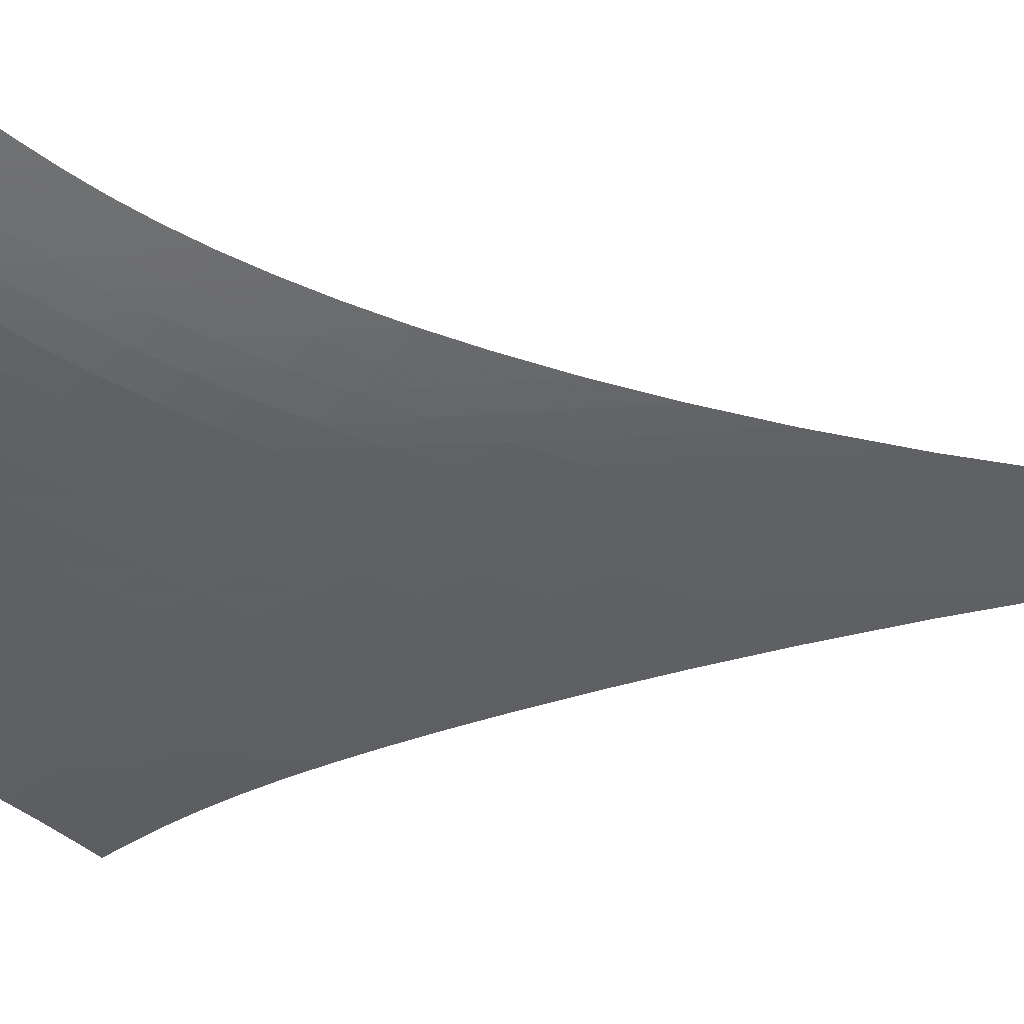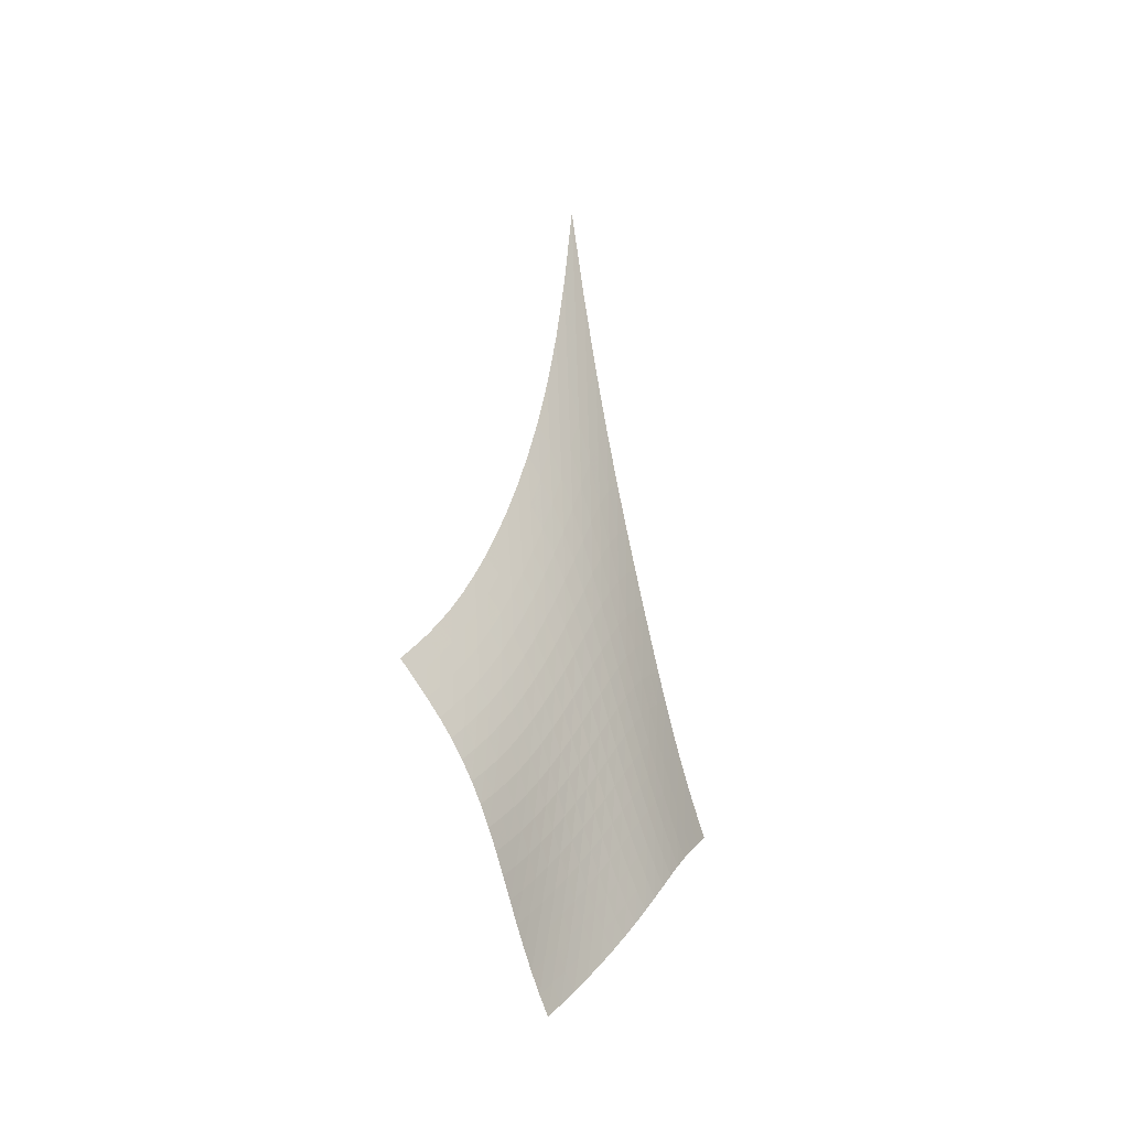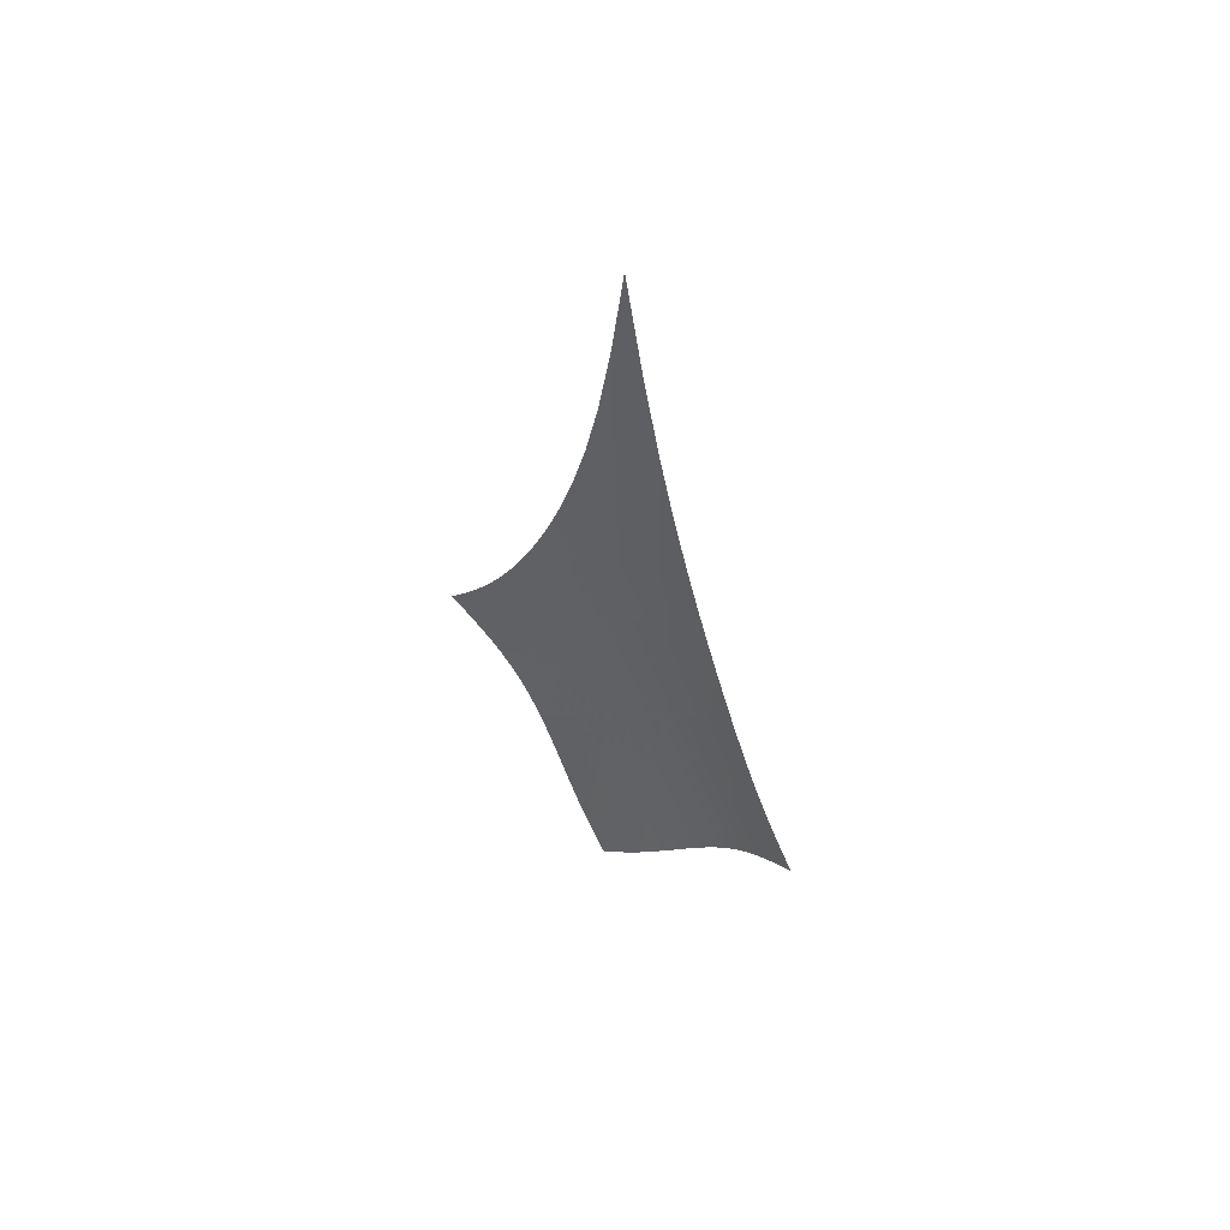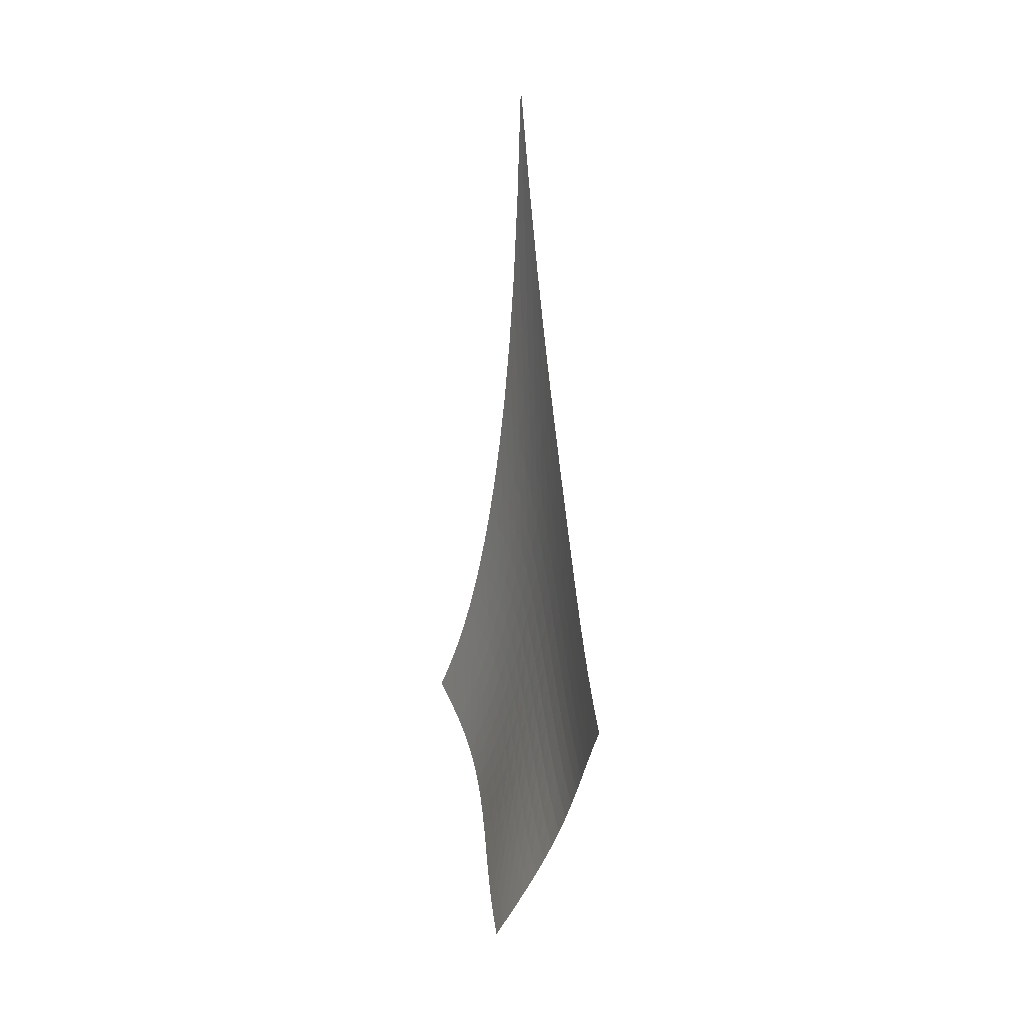
<metadata>
{"format":"obj","ext":"obj","renderer":"f3d","projection":"perspective","resolution":1024,"background":"white","views":[{"elev":-2.1,"azim":94.4,"up":"+Z"},{"elev":-32.9,"azim":83.1,"up":"+Y"},{"elev":58.0,"azim":-2.2,"up":"+Y"},{"elev":1.2,"azim":23.1,"up":"+Y"}]}
</metadata>
<code>
v -6.498 -0.08515 6.498
v -0.5023 -26.28 13.06
v -13.06 -26.28 0.5023
v -7.285 -35.99 7.285
v -12.63 -25.64 0.8155
v -12.2 -24.97 1.126
v -11.78 -24.24 1.433
v -11.36 -23.45 1.736
v -10.95 -22.59 2.039
v -10.54 -21.63 2.344
v -10.14 -20.57 2.656
v -9.738 -19.41 2.98
v -9.334 -18.1 3.32
v -8.928 -16.64 3.681
v -8.519 -14.97 4.066
v -8.108 -13.04 4.481
v -7.694 -10.74 4.93
v -7.283 -7.937 5.416
v -6.881 -4.416 5.94
v -5.94 -4.416 6.881
v -5.416 -7.937 7.283
v -4.93 -10.74 7.694
v -4.481 -13.04 8.108
v -4.066 -14.97 8.519
v -3.681 -16.64 8.928
v -3.32 -18.1 9.334
v -2.98 -19.41 9.738
v -2.656 -20.57 10.14
v -2.344 -21.63 10.54
v -2.039 -22.59 10.95
v -1.736 -23.45 11.36
v -1.433 -24.24 11.78
v -1.126 -24.97 12.2
v -0.8155 -25.64 12.63
v -0.875 -26.8 12.57
v -1.239 -27.32 12.08
v -1.592 -27.86 11.62
v -1.942 -28.42 11.19
v -2.296 -29.01 10.79
v -2.664 -29.62 10.41
v -3.051 -30.25 10.07
v -3.461 -30.9 9.745
v -3.894 -31.56 9.443
v -4.35 -32.23 9.152
v -4.825 -32.89 8.865
v -5.313 -33.54 8.575
v -5.809 -34.18 8.275
v -6.307 -34.81 7.96
v -6.8 -35.41 7.629
v -7.629 -35.41 6.8
v -7.96 -34.81 6.307
v -8.275 -34.18 5.809
v -8.575 -33.54 5.313
v -8.865 -32.89 4.825
v -9.152 -32.23 4.35
v -9.443 -31.56 3.894
v -9.745 -30.9 3.461
v -10.07 -30.25 3.051
v -10.41 -29.62 2.664
v -10.79 -29.01 2.296
v -11.19 -28.42 1.942
v -11.62 -27.86 1.592
v -12.08 -27.32 1.239
v -12.57 -26.8 0.875
v -6.353 -6.927 6.353
v -6.76 -9.547 5.844
v -7.168 -11.86 5.365
v -7.577 -13.88 4.919
v -7.985 -15.65 4.503
v -8.391 -17.22 4.114
v -8.796 -18.63 3.748
v -9.2 -19.9 3.403
v -9.605 -21.06 3.072
v -10.01 -22.11 2.753
v -10.42 -23.07 2.44
v -10.84 -23.94 2.13
v -11.26 -24.74 1.819
v -11.69 -25.48 1.506
v -12.13 -26.16 1.191
v -5.844 -9.547 6.76
v -6.258 -11.41 6.258
v -6.666 -13.23 5.784
v -7.072 -14.93 5.34
v -7.475 -16.5 4.923
v -7.878 -17.94 4.532
v -8.282 -19.27 4.164
v -8.686 -20.49 3.814
v -9.092 -21.61 3.478
v -9.502 -22.64 3.153
v -9.917 -23.59 2.834
v -10.34 -24.47 2.517
v -10.77 -25.27 2.2
v -11.2 -26 1.88
v -11.64 -26.68 1.559
v -5.365 -11.86 7.168
v -5.784 -13.23 6.666
v -6.192 -14.68 6.192
v -6.596 -16.11 5.747
v -6.997 -17.48 5.33
v -7.397 -18.78 4.937
v -7.798 -20.01 4.566
v -8.202 -21.16 4.213
v -8.609 -22.24 3.874
v -9.02 -23.24 3.544
v -9.437 -24.17 3.22
v -9.861 -25.03 2.897
v -10.29 -25.82 2.574
v -10.73 -26.55 2.248
v -11.18 -27.22 1.919
v -4.919 -13.88 7.577
v -5.34 -14.93 7.072
v -5.747 -16.11 6.596
v -6.149 -17.32 6.149
v -6.548 -18.53 5.73
v -6.946 -19.7 5.335
v -7.347 -20.83 4.963
v -7.75 -21.91 4.607
v -8.157 -22.93 4.265
v -8.57 -23.89 3.932
v -8.988 -24.8 3.604
v -9.413 -25.64 3.277
v -9.847 -26.41 2.948
v -10.29 -27.13 2.615
v -10.74 -27.79 2.278
v -4.503 -15.65 7.985
v -4.923 -16.5 7.475
v -5.33 -17.48 6.997
v -5.73 -18.53 6.548
v -6.127 -19.59 6.127
v -6.525 -20.66 5.732
v -6.925 -21.7 5.358
v -7.329 -22.7 5.002
v -7.737 -23.67 4.659
v -8.151 -24.59 4.324
v -8.571 -25.46 3.993
v -8.998 -26.28 3.662
v -9.433 -27.04 3.327
v -9.877 -27.74 2.988
v -10.33 -28.39 2.642
v -4.114 -17.22 8.391
v -4.532 -17.94 7.878
v -4.937 -18.78 7.397
v -5.335 -19.7 6.946
v -5.732 -20.66 6.525
v -6.129 -21.62 6.129
v -6.53 -22.59 5.756
v -6.935 -23.53 5.4
v -7.346 -24.45 5.057
v -7.762 -25.32 4.722
v -8.184 -26.16 4.39
v -8.614 -26.95 4.057
v -9.051 -27.69 3.719
v -9.497 -28.38 3.373
v -9.951 -29.02 3.02
v -3.748 -18.63 8.796
v -4.164 -19.27 8.282
v -4.566 -20.01 7.798
v -4.963 -20.83 7.347
v -5.358 -21.7 6.925
v -5.756 -22.59 6.53
v -6.158 -23.48 6.158
v -6.566 -24.37 5.805
v -6.98 -25.23 5.464
v -7.4 -26.07 5.13
v -7.826 -26.88 4.799
v -8.258 -27.65 4.465
v -8.698 -28.37 4.125
v -9.146 -29.04 3.775
v -9.603 -29.66 3.416
v -3.403 -19.9 9.2
v -3.814 -20.49 8.686
v -4.213 -21.16 8.202
v -4.607 -21.91 7.75
v -5.002 -22.7 7.329
v -5.4 -23.53 6.935
v -5.805 -24.37 6.566
v -6.216 -25.2 6.216
v -6.634 -26.03 5.879
v -7.059 -26.83 5.549
v -7.489 -27.61 5.22
v -7.926 -28.35 4.888
v -8.37 -29.05 4.548
v -8.821 -29.71 4.196
v -9.28 -30.32 3.833
v -3.072 -21.06 9.605
v -3.478 -21.61 9.092
v -3.874 -22.24 8.609
v -4.265 -22.93 8.157
v -4.659 -23.67 7.737
v -5.057 -24.45 7.346
v -5.464 -25.23 6.98
v -5.879 -26.03 6.634
v -6.302 -26.81 6.302
v -6.732 -27.58 5.977
v -7.169 -28.33 5.653
v -7.612 -29.05 5.324
v -8.06 -29.74 4.986
v -8.515 -30.39 4.635
v -8.976 -30.99 4.27
v -2.753 -22.11 10.01
v -3.153 -22.64 9.502
v -3.544 -23.24 9.02
v -3.932 -23.89 8.57
v -4.324 -24.59 8.151
v -4.722 -25.32 7.762
v -5.13 -26.07 7.4
v -5.549 -26.83 7.059
v -5.977 -27.58 6.732
v -6.413 -28.33 6.413
v -6.857 -29.05 6.095
v -7.306 -29.75 5.772
v -7.761 -30.42 5.438
v -8.22 -31.06 5.09
v -8.684 -31.66 4.727
v -2.44 -23.07 10.42
v -2.834 -23.59 9.917
v -3.22 -24.17 9.437
v -3.604 -24.8 8.988
v -3.993 -25.46 8.571
v -4.39 -26.16 8.184
v -4.799 -26.88 7.826
v -5.22 -27.61 7.489
v -5.653 -28.33 7.169
v -6.095 -29.05 6.857
v -6.546 -29.76 6.546
v -7.002 -30.44 6.229
v -7.463 -31.1 5.901
v -7.928 -31.73 5.558
v -8.396 -32.32 5.199
v -2.13 -23.94 10.84
v -2.517 -24.47 10.34
v -2.897 -25.03 9.861
v -3.277 -25.64 9.413
v -3.662 -26.28 8.998
v -4.057 -26.95 8.614
v -4.465 -27.65 8.258
v -4.888 -28.35 7.926
v -5.324 -29.05 7.612
v -5.772 -29.75 7.306
v -6.229 -30.44 7.002
v -6.693 -31.11 6.693
v -7.161 -31.76 6.372
v -7.631 -32.38 6.035
v -8.103 -32.98 5.682
v -1.819 -24.74 11.26
v -2.2 -25.27 10.77
v -2.574 -25.82 10.29
v -2.948 -26.41 9.847
v -3.327 -27.04 9.433
v -3.719 -27.69 9.051
v -4.125 -28.37 8.698
v -4.548 -29.05 8.37
v -4.986 -29.74 8.06
v -5.438 -30.42 7.761
v -5.901 -31.1 7.463
v -6.372 -31.76 7.161
v -6.847 -32.4 6.847
v -7.324 -33.02 6.517
v -7.8 -33.61 6.171
v -1.506 -25.48 11.69
v -1.88 -26 11.2
v -2.248 -26.55 10.73
v -2.615 -27.13 10.29
v -2.988 -27.74 9.877
v -3.373 -28.38 9.497
v -3.775 -29.04 9.146
v -4.196 -29.71 8.821
v -4.635 -30.39 8.515
v -5.09 -31.06 8.22
v -5.558 -31.73 7.928
v -6.035 -32.38 7.631
v -6.517 -33.02 7.324
v -7.001 -33.64 7.001
v -7.482 -34.23 6.661
v -1.191 -26.16 12.13
v -1.559 -26.68 11.64
v -1.919 -27.22 11.18
v -2.278 -27.79 10.74
v -2.642 -28.39 10.33
v -3.02 -29.02 9.951
v -3.416 -29.66 9.603
v -3.833 -30.32 9.28
v -4.27 -30.99 8.976
v -4.727 -31.66 8.684
v -5.199 -32.32 8.396
v -5.682 -32.98 8.103
v -6.171 -33.61 7.8
v -6.661 -34.23 7.482
v -7.148 -34.83 7.148
f 289 49 4
f 289 4 50
f 5 79 64
f 5 64 3
f 79 94 63
f 79 63 64
f 94 109 62
f 94 62 63
f 109 124 61
f 109 61 62
f 124 139 60
f 124 60 61
f 139 154 59
f 139 59 60
f 154 169 58
f 154 58 59
f 169 184 57
f 169 57 58
f 184 199 56
f 184 56 57
f 199 214 55
f 199 55 56
f 214 229 54
f 214 54 55
f 229 244 53
f 229 53 54
f 244 259 52
f 244 52 53
f 259 274 51
f 259 51 52
f 274 289 50
f 274 50 51
f 1 20 65
f 1 65 19
f 19 65 66
f 19 66 18
f 18 66 67
f 18 67 17
f 17 67 68
f 17 68 16
f 16 68 69
f 16 69 15
f 15 69 70
f 15 70 14
f 14 70 71
f 14 71 13
f 13 71 72
f 13 72 12
f 12 72 73
f 12 73 11
f 11 73 74
f 11 74 10
f 10 74 75
f 10 75 9
f 9 75 76
f 9 76 8
f 8 76 77
f 8 77 7
f 7 77 78
f 7 78 6
f 6 78 79
f 6 79 5
f 20 21 80
f 20 80 65
f 65 80 81
f 65 81 66
f 66 81 82
f 66 82 67
f 67 82 83
f 67 83 68
f 68 83 84
f 68 84 69
f 69 84 85
f 69 85 70
f 70 85 86
f 70 86 71
f 71 86 87
f 71 87 72
f 72 87 88
f 72 88 73
f 73 88 89
f 73 89 74
f 74 89 90
f 74 90 75
f 75 90 91
f 75 91 76
f 76 91 92
f 76 92 77
f 77 92 93
f 77 93 78
f 78 93 94
f 78 94 79
f 21 22 95
f 21 95 80
f 80 95 96
f 80 96 81
f 81 96 97
f 81 97 82
f 82 97 98
f 82 98 83
f 83 98 99
f 83 99 84
f 84 99 100
f 84 100 85
f 85 100 101
f 85 101 86
f 86 101 102
f 86 102 87
f 87 102 103
f 87 103 88
f 88 103 104
f 88 104 89
f 89 104 105
f 89 105 90
f 90 105 106
f 90 106 91
f 91 106 107
f 91 107 92
f 92 107 108
f 92 108 93
f 93 108 109
f 93 109 94
f 22 23 110
f 22 110 95
f 95 110 111
f 95 111 96
f 96 111 112
f 96 112 97
f 97 112 113
f 97 113 98
f 98 113 114
f 98 114 99
f 99 114 115
f 99 115 100
f 100 115 116
f 100 116 101
f 101 116 117
f 101 117 102
f 102 117 118
f 102 118 103
f 103 118 119
f 103 119 104
f 104 119 120
f 104 120 105
f 105 120 121
f 105 121 106
f 106 121 122
f 106 122 107
f 107 122 123
f 107 123 108
f 108 123 124
f 108 124 109
f 23 24 125
f 23 125 110
f 110 125 126
f 110 126 111
f 111 126 127
f 111 127 112
f 112 127 128
f 112 128 113
f 113 128 129
f 113 129 114
f 114 129 130
f 114 130 115
f 115 130 131
f 115 131 116
f 116 131 132
f 116 132 117
f 117 132 133
f 117 133 118
f 118 133 134
f 118 134 119
f 119 134 135
f 119 135 120
f 120 135 136
f 120 136 121
f 121 136 137
f 121 137 122
f 122 137 138
f 122 138 123
f 123 138 139
f 123 139 124
f 24 25 140
f 24 140 125
f 125 140 141
f 125 141 126
f 126 141 142
f 126 142 127
f 127 142 143
f 127 143 128
f 128 143 144
f 128 144 129
f 129 144 145
f 129 145 130
f 130 145 146
f 130 146 131
f 131 146 147
f 131 147 132
f 132 147 148
f 132 148 133
f 133 148 149
f 133 149 134
f 134 149 150
f 134 150 135
f 135 150 151
f 135 151 136
f 136 151 152
f 136 152 137
f 137 152 153
f 137 153 138
f 138 153 154
f 138 154 139
f 25 26 155
f 25 155 140
f 140 155 156
f 140 156 141
f 141 156 157
f 141 157 142
f 142 157 158
f 142 158 143
f 143 158 159
f 143 159 144
f 144 159 160
f 144 160 145
f 145 160 161
f 145 161 146
f 146 161 162
f 146 162 147
f 147 162 163
f 147 163 148
f 148 163 164
f 148 164 149
f 149 164 165
f 149 165 150
f 150 165 166
f 150 166 151
f 151 166 167
f 151 167 152
f 152 167 168
f 152 168 153
f 153 168 169
f 153 169 154
f 26 27 170
f 26 170 155
f 155 170 171
f 155 171 156
f 156 171 172
f 156 172 157
f 157 172 173
f 157 173 158
f 158 173 174
f 158 174 159
f 159 174 175
f 159 175 160
f 160 175 176
f 160 176 161
f 161 176 177
f 161 177 162
f 162 177 178
f 162 178 163
f 163 178 179
f 163 179 164
f 164 179 180
f 164 180 165
f 165 180 181
f 165 181 166
f 166 181 182
f 166 182 167
f 167 182 183
f 167 183 168
f 168 183 184
f 168 184 169
f 27 28 185
f 27 185 170
f 170 185 186
f 170 186 171
f 171 186 187
f 171 187 172
f 172 187 188
f 172 188 173
f 173 188 189
f 173 189 174
f 174 189 190
f 174 190 175
f 175 190 191
f 175 191 176
f 176 191 192
f 176 192 177
f 177 192 193
f 177 193 178
f 178 193 194
f 178 194 179
f 179 194 195
f 179 195 180
f 180 195 196
f 180 196 181
f 181 196 197
f 181 197 182
f 182 197 198
f 182 198 183
f 183 198 199
f 183 199 184
f 28 29 200
f 28 200 185
f 185 200 201
f 185 201 186
f 186 201 202
f 186 202 187
f 187 202 203
f 187 203 188
f 188 203 204
f 188 204 189
f 189 204 205
f 189 205 190
f 190 205 206
f 190 206 191
f 191 206 207
f 191 207 192
f 192 207 208
f 192 208 193
f 193 208 209
f 193 209 194
f 194 209 210
f 194 210 195
f 195 210 211
f 195 211 196
f 196 211 212
f 196 212 197
f 197 212 213
f 197 213 198
f 198 213 214
f 198 214 199
f 29 30 215
f 29 215 200
f 200 215 216
f 200 216 201
f 201 216 217
f 201 217 202
f 202 217 218
f 202 218 203
f 203 218 219
f 203 219 204
f 204 219 220
f 204 220 205
f 205 220 221
f 205 221 206
f 206 221 222
f 206 222 207
f 207 222 223
f 207 223 208
f 208 223 224
f 208 224 209
f 209 224 225
f 209 225 210
f 210 225 226
f 210 226 211
f 211 226 227
f 211 227 212
f 212 227 228
f 212 228 213
f 213 228 229
f 213 229 214
f 30 31 230
f 30 230 215
f 215 230 231
f 215 231 216
f 216 231 232
f 216 232 217
f 217 232 233
f 217 233 218
f 218 233 234
f 218 234 219
f 219 234 235
f 219 235 220
f 220 235 236
f 220 236 221
f 221 236 237
f 221 237 222
f 222 237 238
f 222 238 223
f 223 238 239
f 223 239 224
f 224 239 240
f 224 240 225
f 225 240 241
f 225 241 226
f 226 241 242
f 226 242 227
f 227 242 243
f 227 243 228
f 228 243 244
f 228 244 229
f 31 32 245
f 31 245 230
f 230 245 246
f 230 246 231
f 231 246 247
f 231 247 232
f 232 247 248
f 232 248 233
f 233 248 249
f 233 249 234
f 234 249 250
f 234 250 235
f 235 250 251
f 235 251 236
f 236 251 252
f 236 252 237
f 237 252 253
f 237 253 238
f 238 253 254
f 238 254 239
f 239 254 255
f 239 255 240
f 240 255 256
f 240 256 241
f 241 256 257
f 241 257 242
f 242 257 258
f 242 258 243
f 243 258 259
f 243 259 244
f 32 33 260
f 32 260 245
f 245 260 261
f 245 261 246
f 246 261 262
f 246 262 247
f 247 262 263
f 247 263 248
f 248 263 264
f 248 264 249
f 249 264 265
f 249 265 250
f 250 265 266
f 250 266 251
f 251 266 267
f 251 267 252
f 252 267 268
f 252 268 253
f 253 268 269
f 253 269 254
f 254 269 270
f 254 270 255
f 255 270 271
f 255 271 256
f 256 271 272
f 256 272 257
f 257 272 273
f 257 273 258
f 258 273 274
f 258 274 259
f 33 34 275
f 33 275 260
f 260 275 276
f 260 276 261
f 261 276 277
f 261 277 262
f 262 277 278
f 262 278 263
f 263 278 279
f 263 279 264
f 264 279 280
f 264 280 265
f 265 280 281
f 265 281 266
f 266 281 282
f 266 282 267
f 267 282 283
f 267 283 268
f 268 283 284
f 268 284 269
f 269 284 285
f 269 285 270
f 270 285 286
f 270 286 271
f 271 286 287
f 271 287 272
f 272 287 288
f 272 288 273
f 273 288 289
f 273 289 274
f 34 2 35
f 34 35 275
f 275 35 36
f 275 36 276
f 276 36 37
f 276 37 277
f 277 37 38
f 277 38 278
f 278 38 39
f 278 39 279
f 279 39 40
f 279 40 280
f 280 40 41
f 280 41 281
f 281 41 42
f 281 42 282
f 282 42 43
f 282 43 283
f 283 43 44
f 283 44 284
f 284 44 45
f 284 45 285
f 285 45 46
f 285 46 286
f 286 46 47
f 286 47 287
f 287 47 48
f 287 48 288
f 288 48 49
f 288 49 289

</code>
